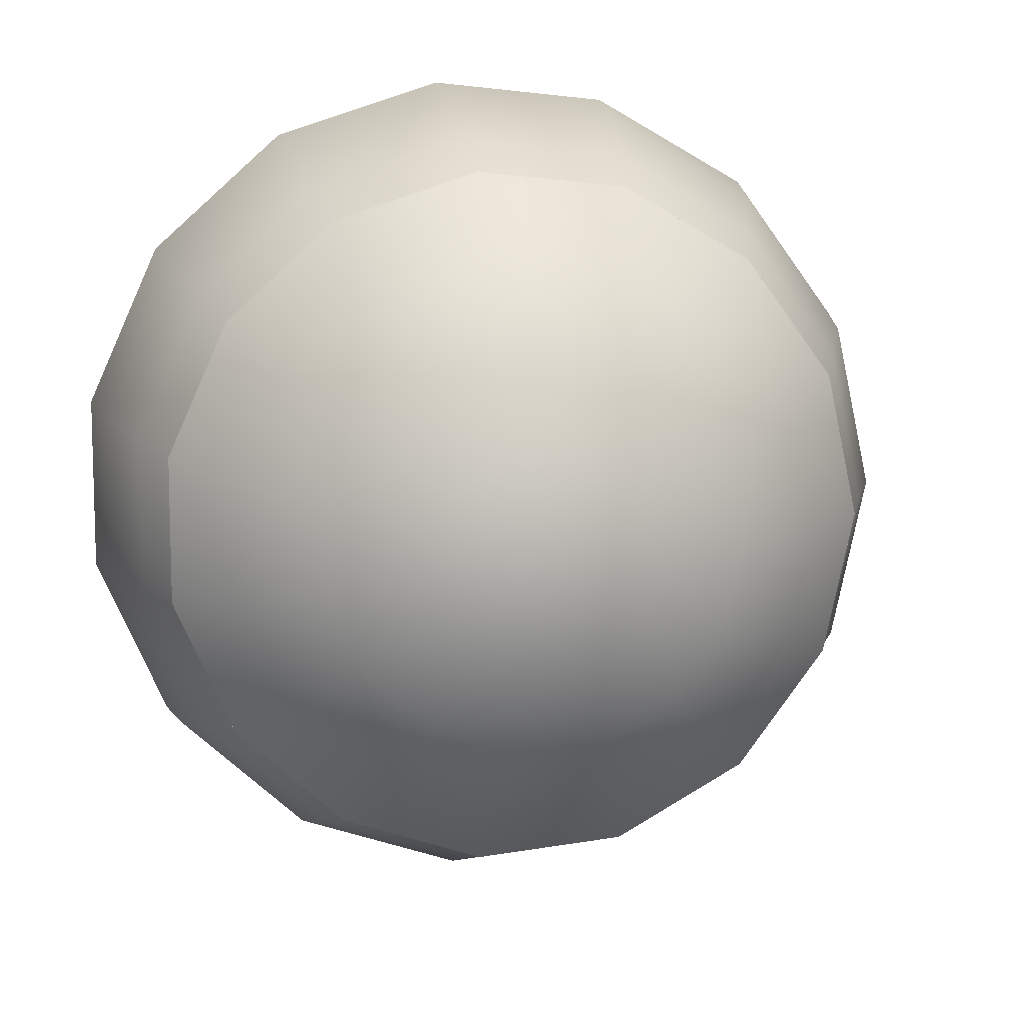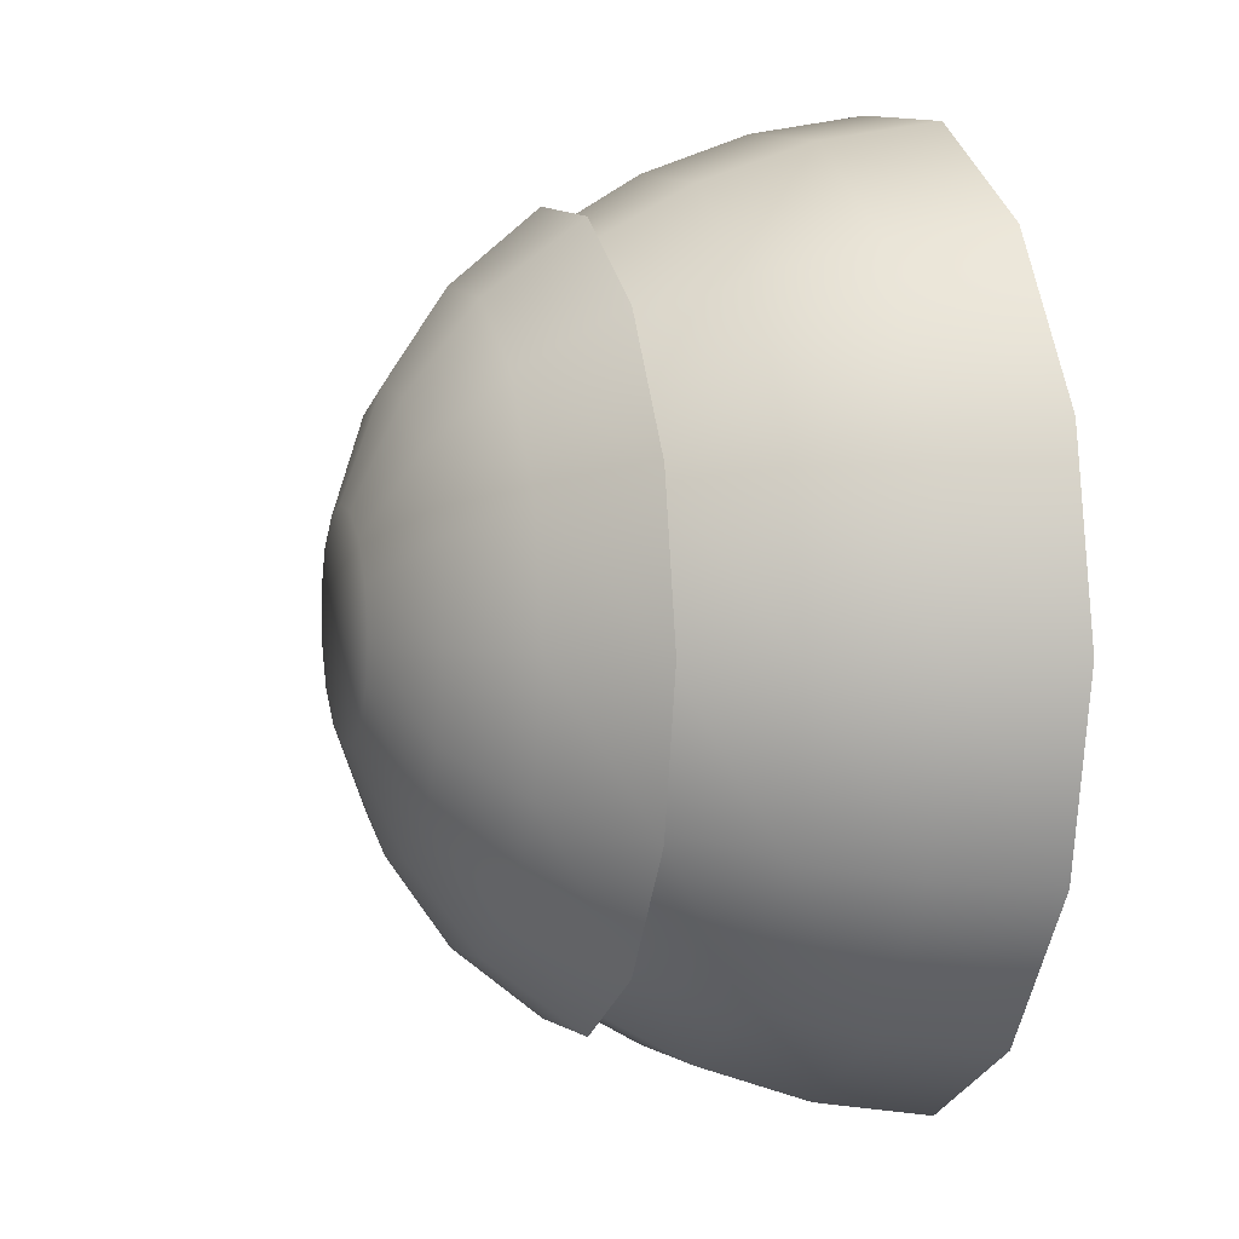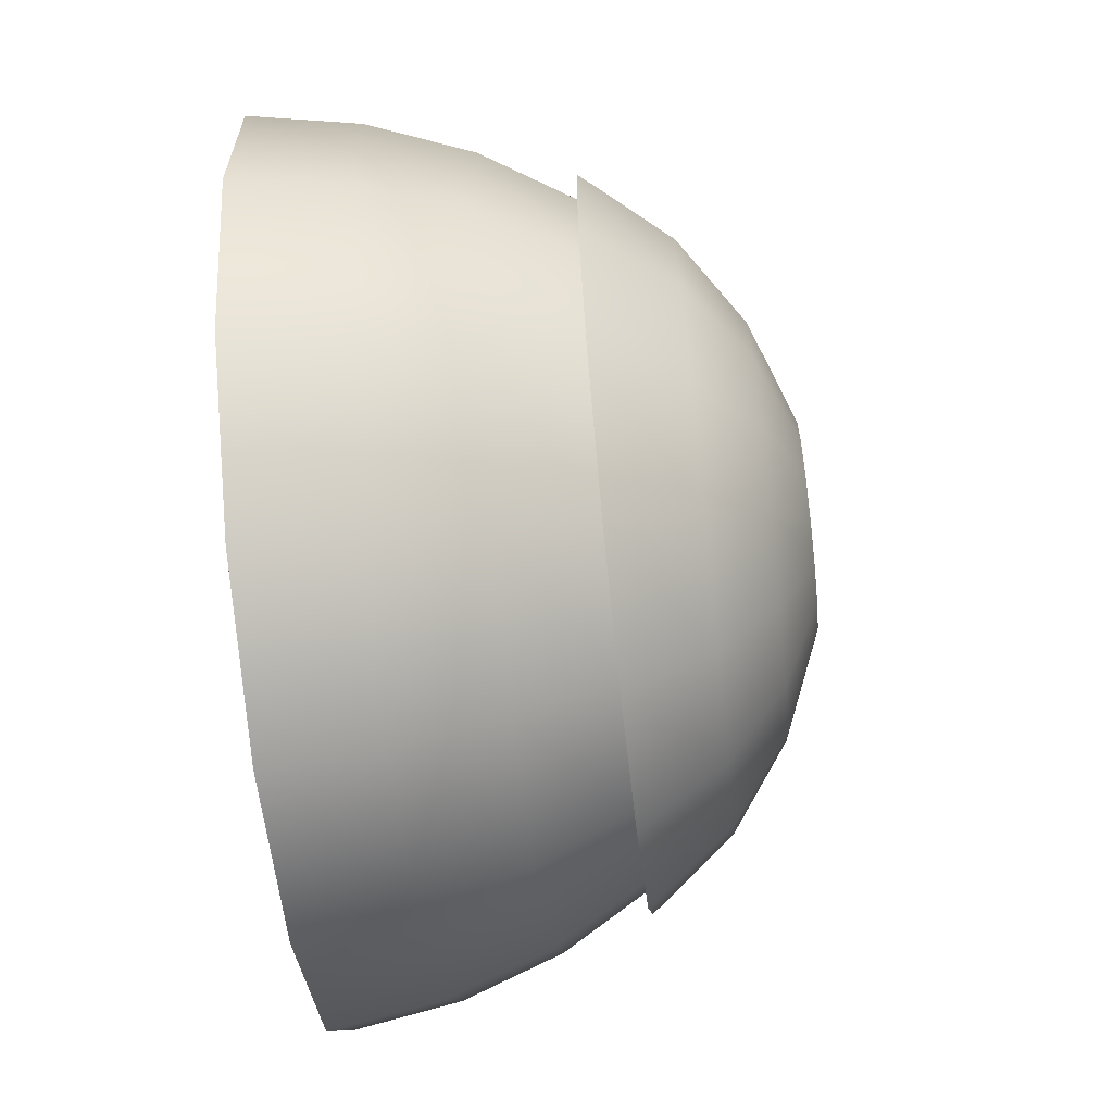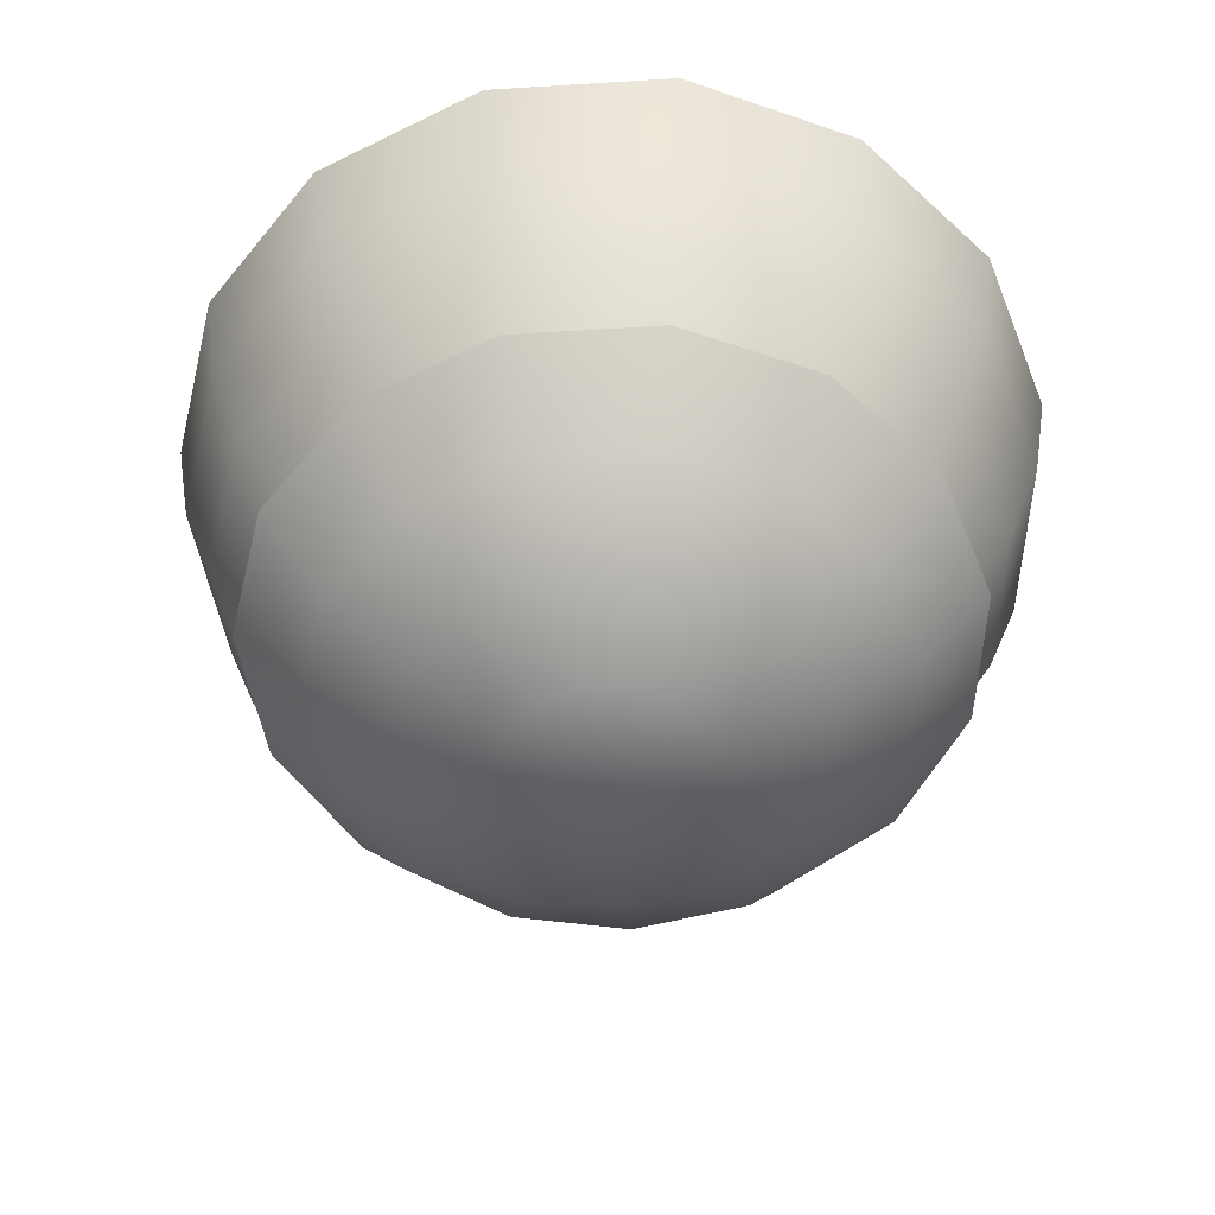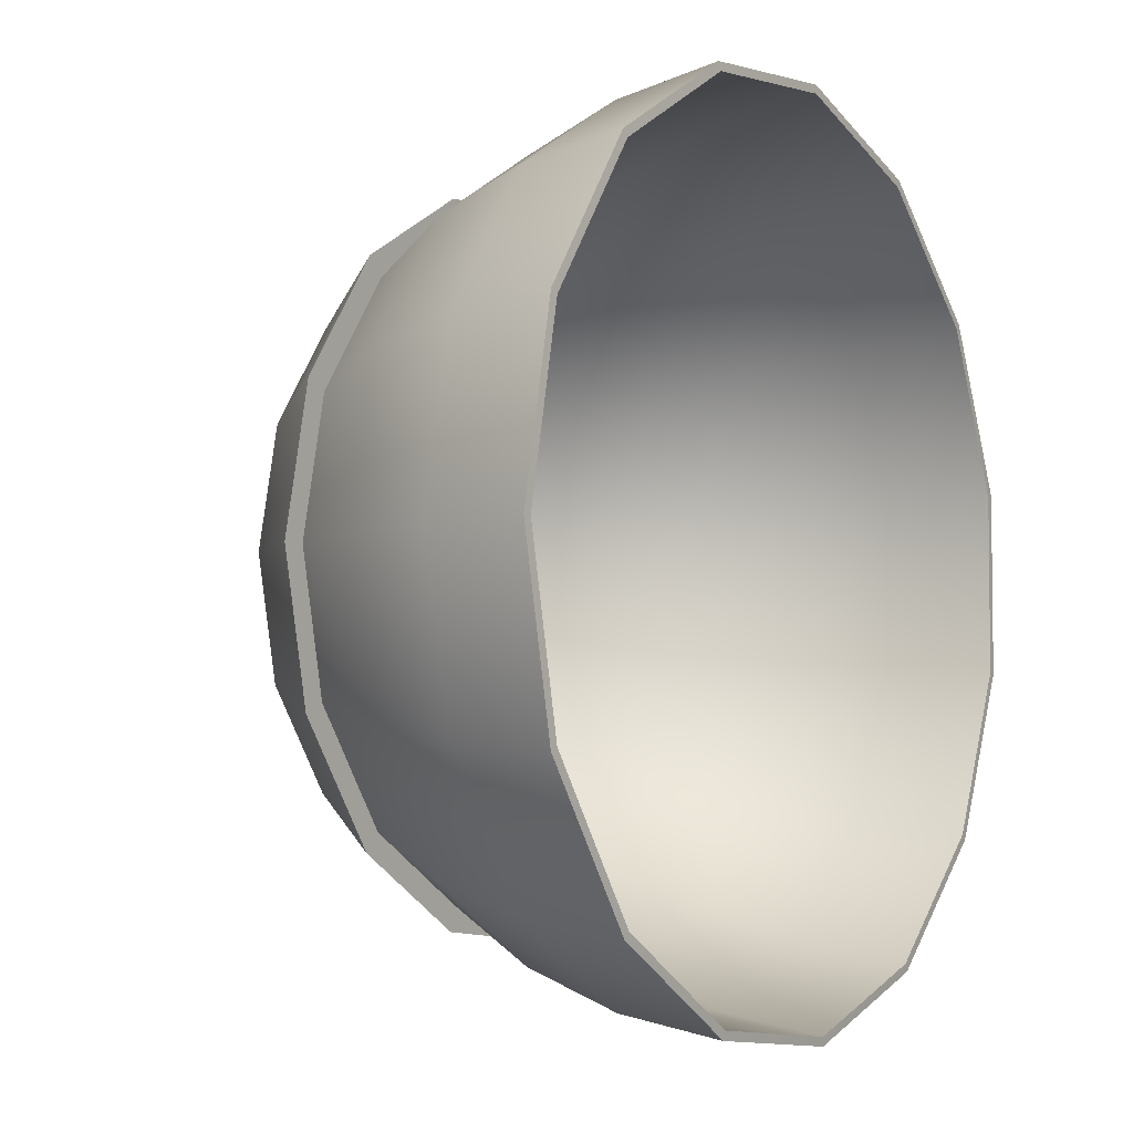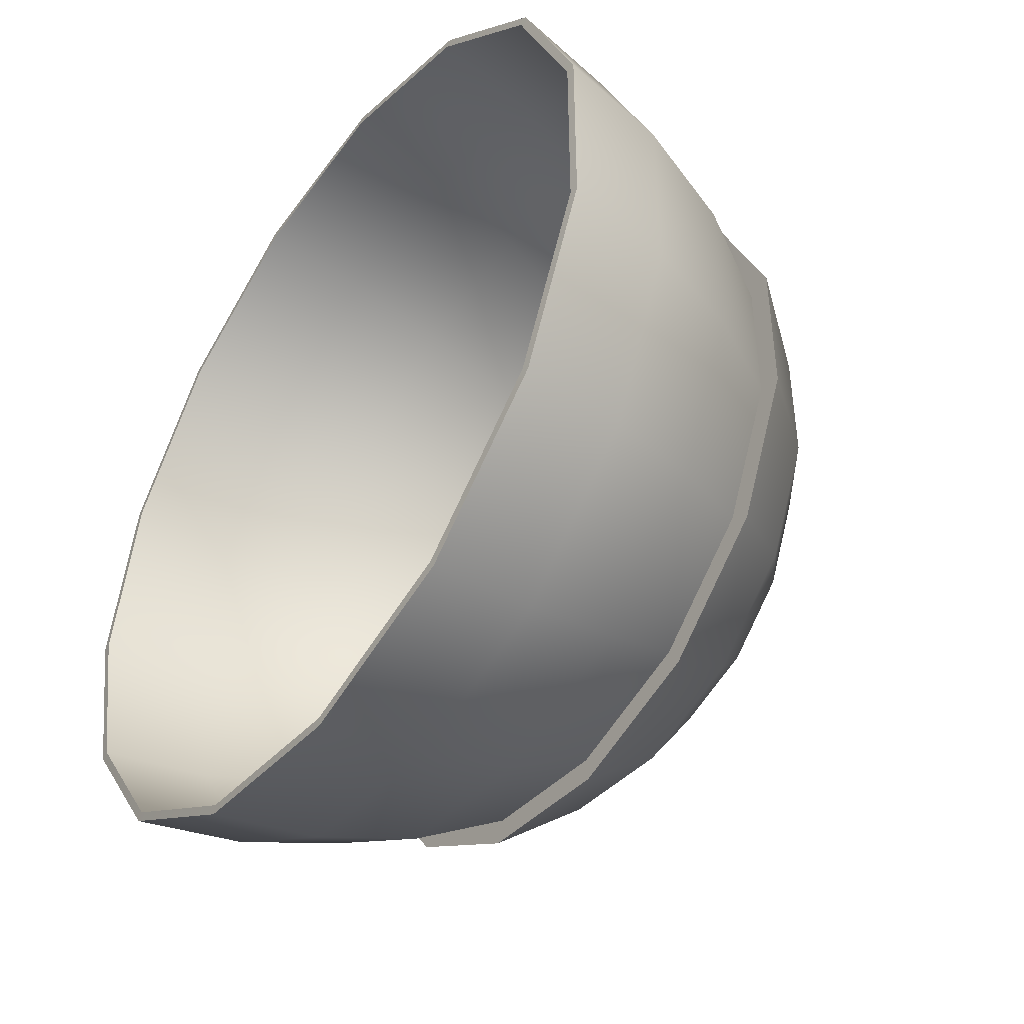
<metadata>
{"format":"obj","ext":"obj","renderer":"f3d","projection":"perspective","resolution":1024,"background":"white","views":[{"elev":10.3,"azim":-7.9,"up":"+Z"},{"elev":4.8,"azim":73.8,"up":"+Z"},{"elev":-63.8,"azim":-83.7,"up":"+Z"},{"elev":-52.5,"azim":153.8,"up":"+Y"},{"elev":-4.6,"azim":122.6,"up":"+Z"},{"elev":-44.7,"azim":-125.4,"up":"+Z"}]}
</metadata>
<code>
v 0.2182 0.05782 -0.09717
v 0.1598 0.05782 -0.1775
v 0.07382 0.05782 -0.2272
v -0.02497 0.05782 -0.2376
v -0.1194 0.05782 -0.2069
v -0.1933 0.05782 -0.1404
v -0.2337 0.05782 -0.04967
v -0.2337 0.05782 0.04967
v -0.1933 0.05782 0.1404
v -0.1194 0.05782 0.2069
v -0.02497 0.05782 0.2376
v 0.07382 0.05782 0.2272
v 0.1598 0.05782 0.1775
v 0.2182 0.05782 0.09717
v 0.2389 0.05782 0
v 0.4269 0.1476 -0.1901
v 0.3127 0.1476 -0.3473
v 0.1444 0.1476 -0.4445
v -0.04885 0.1476 -0.4648
v -0.2337 0.1476 -0.4047
v -0.3781 0.1476 -0.2747
v -0.4571 0.1476 -0.09717
v -0.4571 0.1476 0.09717
v -0.3781 0.1476 0.2747
v -0.2337 0.1476 0.4047
v -0.04885 0.1476 0.4648
v 0.1444 0.1476 0.4445
v 0.3127 0.1476 0.3473
v 0.4269 0.1476 0.1901
v 0.4673 0.1476 0
v 0.617 0.2928 -0.2747
v 0.4519 0.2928 -0.5019
v 0.2087 0.2928 -0.6423
v -0.0706 0.2928 -0.6717
v -0.3377 0.2928 -0.5849
v -0.5464 0.2928 -0.397
v -0.6606 0.2928 -0.1404
v -0.6606 0.2928 0.1404
v -0.5464 0.2928 0.397
v -0.3377 0.2928 0.5849
v -0.0706 0.2928 0.6717
v 0.2087 0.2928 0.6423
v 0.4519 0.2928 0.5019
v 0.617 0.2928 0.2747
v 0.6754 0.2928 0
v 0.7801 0.4871 -0.3473
v 0.5714 0.4871 -0.6346
v 0.2639 0.4871 -0.8121
v -0.08926 0.4871 -0.8492
v -0.4269 0.4871 -0.7395
v -0.6908 0.4871 -0.5019
v -0.8352 0.4871 -0.1775
v -0.8352 0.4871 0.1775
v -0.6908 0.4871 0.5019
v -0.4269 0.4871 0.7395
v -0.08926 0.4871 0.8492
v 0.2639 0.4871 0.8121
v 0.5714 0.4871 0.6346
v 0.7801 0.4871 0.3473
v 0.8539 0.4871 0
v 0.909 0.722 -0.4047
v 0.6658 0.722 -0.7395
v 0.3075 0.722 -0.9464
v -0.104 0.722 -0.9896
v -0.4975 0.722 -0.8618
v -0.805 0.722 -0.5849
v -0.9733 0.722 -0.2069
v -0.9733 0.722 0.2069
v -0.805 0.722 0.5849
v -0.4975 0.722 0.8618
v -0.104 0.722 0.9896
v 0.3075 0.722 0.9464
v 0.6658 0.722 0.7395
v 0.909 0.722 0.4047
v 0.9951 0.722 0
v 0.9983 0.9873 -0.4445
v 0.7312 0.9873 -0.8121
v 0.3377 0.9873 -1.039
v -0.1142 0.9873 -1.087
v -0.5464 0.9873 -0.9464
v -0.8841 0.9873 -0.6423
v -1.069 0.9873 -0.2272
v -1.069 0.9873 0.2272
v -0.8841 0.9873 0.6423
v -0.5464 0.9873 0.9464
v -0.1142 0.9873 1.087
v 0.3377 0.9873 1.039
v 0.7312 0.9873 0.8121
v 0.9983 0.9873 0.4445
v 1.093 0.9873 0
v 1.044 1.271 -0.4648
v 0.7646 1.271 -0.8492
v 0.3531 1.271 -1.087
v -0.1194 1.271 -1.136
v -0.5714 1.271 -0.9896
v -0.9245 1.271 -0.6717
v -1.118 1.271 -0.2376
v -1.118 1.271 0.2376
v -0.9245 1.271 0.6717
v -0.5714 1.271 0.9896
v -0.1194 1.271 1.136
v 0.3531 1.271 1.087
v 0.7646 1.271 0.8492
v 1.044 1.271 0.4648
v 1.143 1.271 0
v 0 0.05782 0
v 0.586 0.4809 -0.6508
v 0.8001 0.4809 -0.3562
v 0.2706 0.4809 -0.8329
v -0.09154 0.4809 -0.871
v -0.4379 0.4809 -0.7584
v -0.7085 0.4809 -0.5148
v -0.8566 0.4809 -0.1821
v -0.8566 0.4809 0.1821
v -0.7085 0.4809 0.5148
v -0.4379 0.4809 0.7584
v -0.09154 0.4809 0.871
v 0.2706 0.4809 0.8329
v 0.586 0.4809 0.6508
v 0.8001 0.4809 0.3562
v 0.8758 0.4809 0
v 0.6813 0.7179 -0.7567
v 0.9301 0.7179 -0.4141
v 0.3146 0.7179 -0.9683
v -0.1064 0.7179 -1.013
v -0.5091 0.7179 -0.8818
v -0.8237 0.7179 -0.5985
v -0.9959 0.7179 -0.2117
v -0.9959 0.7179 0.2117
v -0.8237 0.7179 0.5985
v -0.5091 0.7179 0.8818
v -0.1064 0.7179 1.013
v 0.3146 0.7179 0.9683
v 0.6813 0.7179 0.7567
v 0.9301 0.7179 0.4141
v 1.018 0.7179 0
v 0.7471 0.9849 -0.8297
v 1.02 0.9849 -0.4541
v 0.345 0.9849 -1.062
v -0.1167 0.9849 -1.11
v -0.5583 0.9849 -0.9669
v -0.9033 0.9849 -0.6563
v -1.092 0.9849 -0.2321
v -1.092 0.9849 0.2321
v -0.9033 0.9849 0.6563
v -0.5583 0.9849 0.9669
v -0.1167 0.9849 1.11
v 0.345 0.9849 1.062
v 0.7471 0.9849 0.8297
v 1.02 0.9849 0.4541
v 1.117 0.9849 0
v 0.7803 1.27 -0.8666
v 1.065 1.27 -0.4743
v 0.3604 1.27 -1.109
v -0.1219 1.27 -1.16
v -0.5831 1.27 -1.01
v -0.9434 1.27 -0.6854
v -1.141 1.27 -0.2425
v -1.141 1.27 0.2425
v -0.9434 1.27 0.6854
v -0.5831 1.27 1.01
v -0.1219 1.27 1.16
v 0.3604 1.27 1.109
v 0.7803 1.27 0.8666
v 1.065 1.27 0.4743
v 1.166 1.27 0
v 0.2469 0 -0.1099
v 0.1808 0 -0.2008
v 0.3567 0.1019 -0.3962
v 0.487 0.1019 -0.2168
v 0.08351 0 -0.257
v 0.1647 0.1019 -0.507
v -0.02825 0 -0.2688
v -0.05572 0.1019 -0.5302
v -0.1351 0 -0.2341
v -0.2665 0.1019 -0.4617
v -0.2186 0 -0.1589
v -0.4313 0.1019 -0.3133
v -0.2644 0 -0.05619
v -0.5214 0.1019 -0.1108
v -0.2644 0 0.05619
v -0.5214 0.1019 0.1108
v -0.2186 0 0.1589
v -0.4313 0.1019 0.3133
v -0.1351 0 0.2341
v -0.2665 0.1019 0.4617
v -0.02825 0 0.2688
v -0.05572 0.1019 0.5302
v 0.08351 0 0.257
v 0.1647 0.1019 0.507
v 0.1808 0 0.2008
v 0.3567 0.1019 0.3962
v 0.2469 0 0.1099
v 0.487 0.1019 0.2168
v 0.2703 0 0
v 0.5331 0.1019 0
v 0.5064 0.2579 -0.5625
v 0.6914 0.2579 -0.3078
v 0.2339 0.2579 -0.7198
v -0.07911 0.2579 -0.7527
v -0.3784 0.2579 -0.6555
v -0.6123 0.2579 -0.4449
v -0.7403 0.2579 -0.1574
v -0.7403 0.2579 0.1574
v -0.6123 0.2579 0.4449
v -0.3784 0.2579 0.6555
v -0.07911 0.2579 0.7527
v 0.2339 0.2579 0.7198
v 0.5064 0.2579 0.5625
v 0.6914 0.2579 0.3078
v 0.7569 0.2579 0
v 0.6292 0.4809 -0.6988
v 0.859 0.4809 -0.3824
v 0.2906 0.4809 -0.8943
v -0.09828 0.4809 -0.9351
v -0.4701 0.4809 -0.8143
v -0.7607 0.4809 -0.5527
v -0.9197 0.4809 -0.1955
v -0.9197 0.4809 0.1955
v -0.7607 0.4809 0.5527
v -0.4701 0.4809 0.8143
v -0.09828 0.4809 0.9351
v 0.2906 0.4809 0.8943
v 0.6292 0.4809 0.6988
v 0.859 0.4809 0.3824
v 0.9403 0.4809 0
v 0 -0.003115 0
f 167 168 169 170
f 168 171 172 169
f 171 173 174 172
f 173 175 176 174
f 175 177 178 176
f 177 179 180 178
f 179 181 182 180
f 181 183 184 182
f 183 185 186 184
f 185 187 188 186
f 187 189 190 188
f 189 191 192 190
f 191 193 194 192
f 193 195 196 194
f 195 167 170 196
f 170 169 197 198
f 169 172 199 197
f 172 174 200 199
f 174 176 201 200
f 176 178 202 201
f 178 180 203 202
f 180 182 204 203
f 182 184 205 204
f 184 186 206 205
f 186 188 207 206
f 188 190 208 207
f 190 192 209 208
f 192 194 210 209
f 194 196 211 210
f 196 170 198 211
f 198 197 212 213
f 197 199 214 212
f 199 200 215 214
f 200 201 216 215
f 201 202 217 216
f 202 203 218 217
f 203 204 219 218
f 204 205 220 219
f 205 206 221 220
f 206 207 222 221
f 207 208 223 222
f 208 209 224 223
f 209 210 225 224
f 210 211 226 225
f 211 198 213 226
f 108 107 122 123
f 107 109 124 122
f 109 110 125 124
f 110 111 126 125
f 111 112 127 126
f 112 113 128 127
f 113 114 129 128
f 114 115 130 129
f 115 116 131 130
f 116 117 132 131
f 117 118 133 132
f 118 119 134 133
f 119 120 135 134
f 120 121 136 135
f 121 108 123 136
f 123 122 137 138
f 122 124 139 137
f 124 125 140 139
f 125 126 141 140
f 126 127 142 141
f 127 128 143 142
f 128 129 144 143
f 129 130 145 144
f 130 131 146 145
f 131 132 147 146
f 132 133 148 147
f 133 134 149 148
f 134 135 150 149
f 135 136 151 150
f 136 123 138 151
f 138 137 152 153
f 137 139 154 152
f 139 140 155 154
f 140 141 156 155
f 141 142 157 156
f 142 143 158 157
f 143 144 159 158
f 144 145 160 159
f 145 146 161 160
f 146 147 162 161
f 147 148 163 162
f 148 149 164 163
f 149 150 165 164
f 150 151 166 165
f 151 138 153 166
f 168 167 227
f 171 168 227
f 173 171 227
f 175 173 227
f 177 175 227
f 179 177 227
f 181 179 227
f 183 181 227
f 185 183 227
f 187 185 227
f 189 187 227
f 191 189 227
f 193 191 227
f 195 193 227
f 167 195 227
f 1 16 17 2
f 2 17 18 3
f 3 18 19 4
f 4 19 20 5
f 5 20 21 6
f 6 21 22 7
f 7 22 23 8
f 8 23 24 9
f 9 24 25 10
f 10 25 26 11
f 11 26 27 12
f 12 27 28 13
f 13 28 29 14
f 14 29 30 15
f 15 30 16 1
f 16 31 32 17
f 17 32 33 18
f 18 33 34 19
f 19 34 35 20
f 20 35 36 21
f 21 36 37 22
f 22 37 38 23
f 23 38 39 24
f 24 39 40 25
f 25 40 41 26
f 26 41 42 27
f 27 42 43 28
f 28 43 44 29
f 29 44 45 30
f 30 45 31 16
f 31 46 47 32
f 32 47 48 33
f 33 48 49 34
f 34 49 50 35
f 35 50 51 36
f 36 51 52 37
f 37 52 53 38
f 38 53 54 39
f 39 54 55 40
f 40 55 56 41
f 41 56 57 42
f 42 57 58 43
f 43 58 59 44
f 44 59 60 45
f 45 60 46 31
f 46 61 62 47
f 47 62 63 48
f 48 63 64 49
f 49 64 65 50
f 50 65 66 51
f 51 66 67 52
f 52 67 68 53
f 53 68 69 54
f 54 69 70 55
f 55 70 71 56
f 56 71 72 57
f 57 72 73 58
f 58 73 74 59
f 59 74 75 60
f 60 75 61 46
f 61 76 77 62
f 62 77 78 63
f 63 78 79 64
f 64 79 80 65
f 65 80 81 66
f 66 81 82 67
f 67 82 83 68
f 68 83 84 69
f 69 84 85 70
f 70 85 86 71
f 71 86 87 72
f 72 87 88 73
f 73 88 89 74
f 74 89 90 75
f 75 90 76 61
f 76 91 92 77
f 77 92 93 78
f 78 93 94 79
f 79 94 95 80
f 80 95 96 81
f 81 96 97 82
f 82 97 98 83
f 83 98 99 84
f 84 99 100 85
f 85 100 101 86
f 86 101 102 87
f 87 102 103 88
f 88 103 104 89
f 89 104 105 90
f 90 105 91 76
f 2 106 1
f 3 106 2
f 4 106 3
f 5 106 4
f 6 106 5
f 7 106 6
f 8 106 7
f 9 106 8
f 10 106 9
f 11 106 10
f 12 106 11
f 13 106 12
f 14 106 13
f 15 106 14
f 1 106 15
f 92 91 153 152
f 93 92 152 154
f 94 93 154 155
f 95 94 155 156
f 96 95 156 157
f 97 96 157 158
f 98 97 158 159
f 99 98 159 160
f 100 99 160 161
f 101 100 161 162
f 102 101 162 163
f 103 102 163 164
f 104 103 164 165
f 105 104 165 166
f 91 105 166 153
f 107 108 213 212
f 109 107 212 214
f 110 109 214 215
f 111 110 215 216
f 112 111 216 217
f 113 112 217 218
f 114 113 218 219
f 115 114 219 220
f 116 115 220 221
f 117 116 221 222
f 118 117 222 223
f 119 118 223 224
f 120 119 224 225
f 121 120 225 226
f 108 121 226 213

</code>
